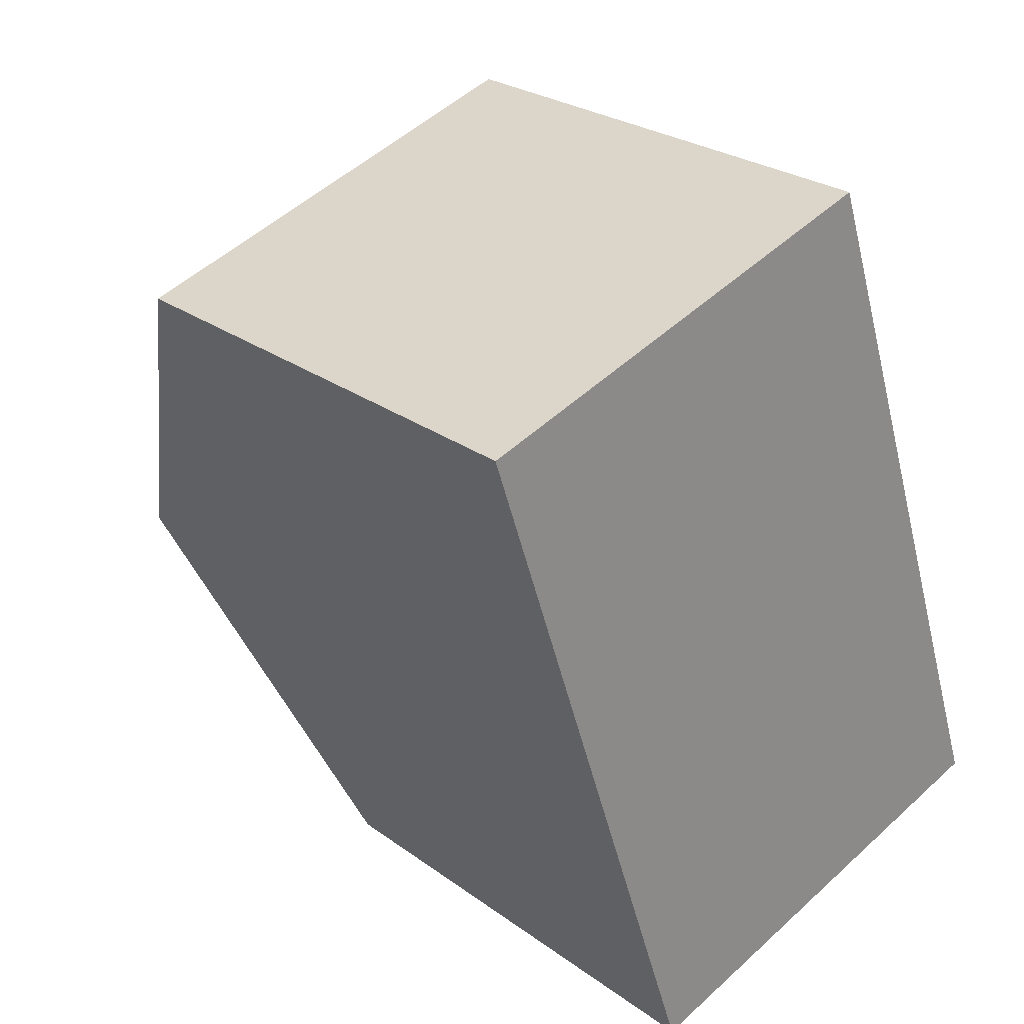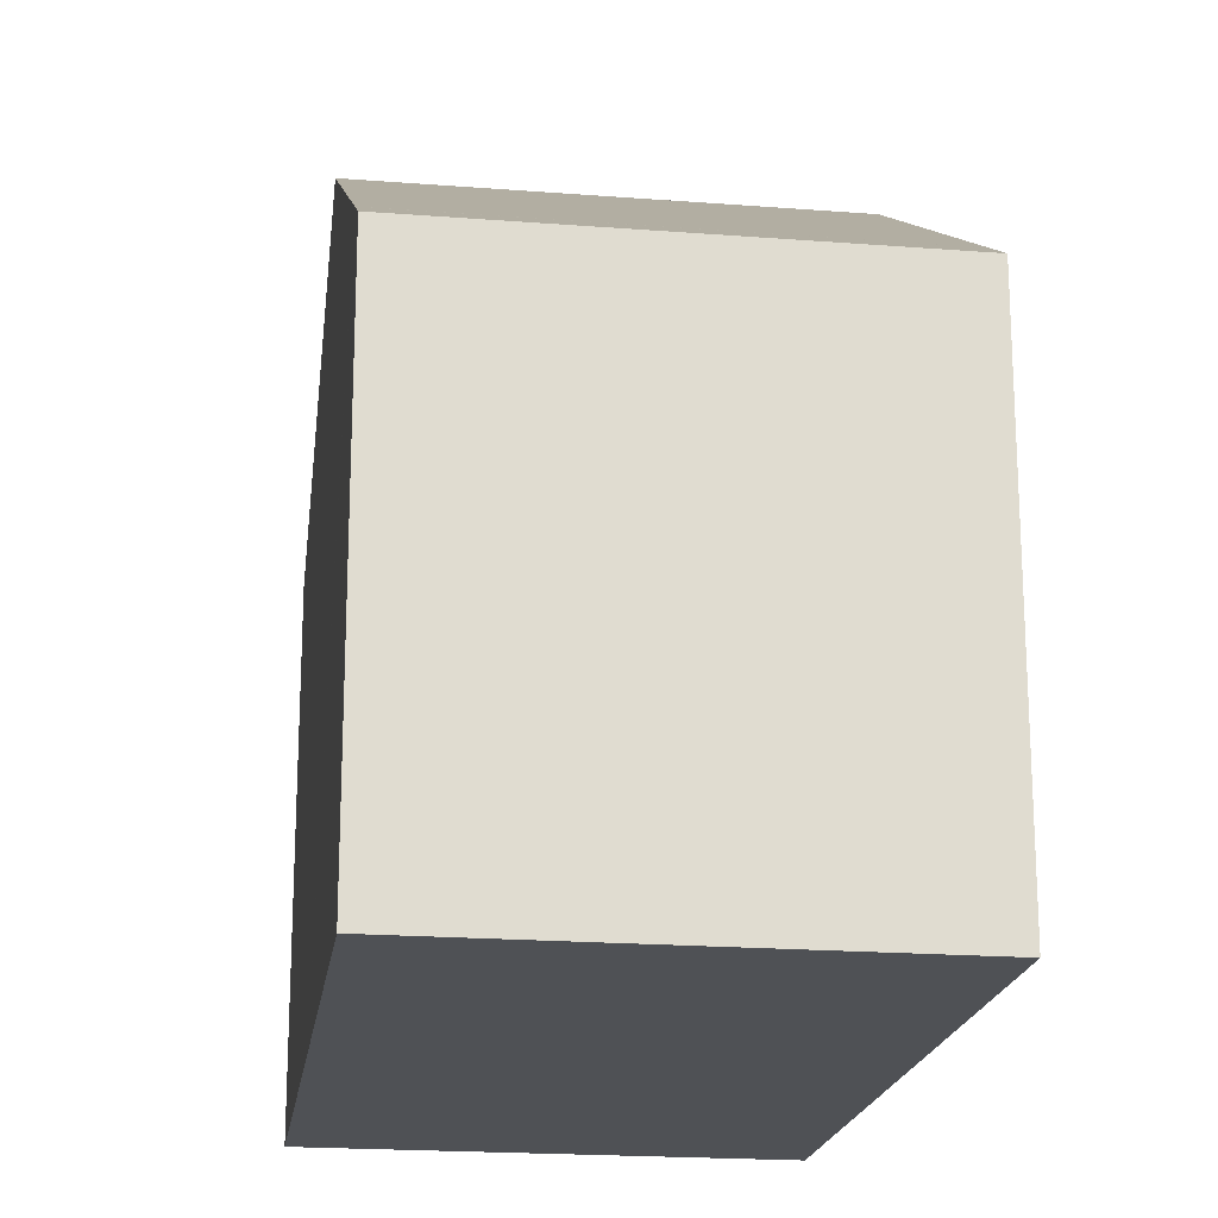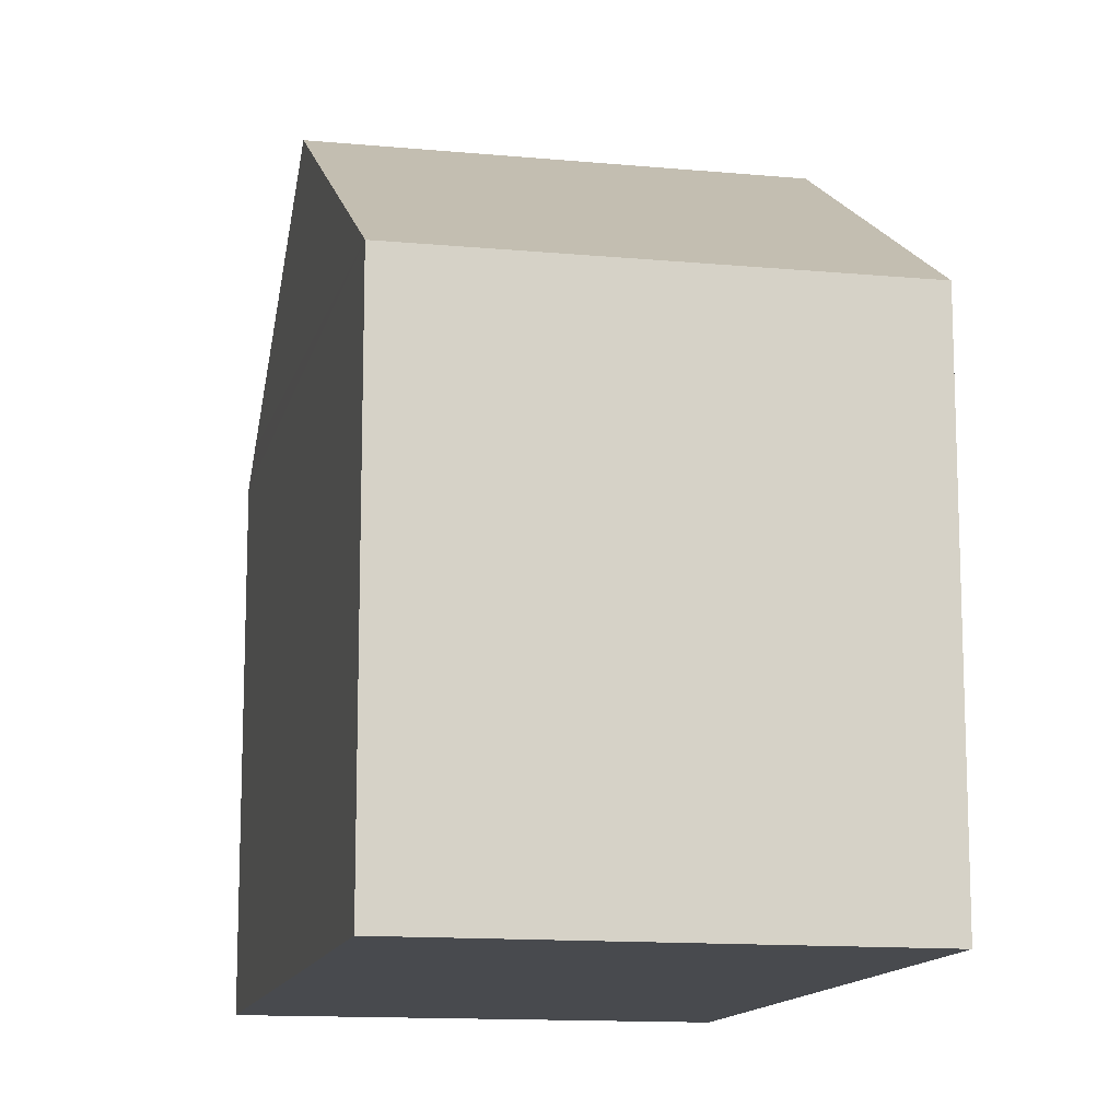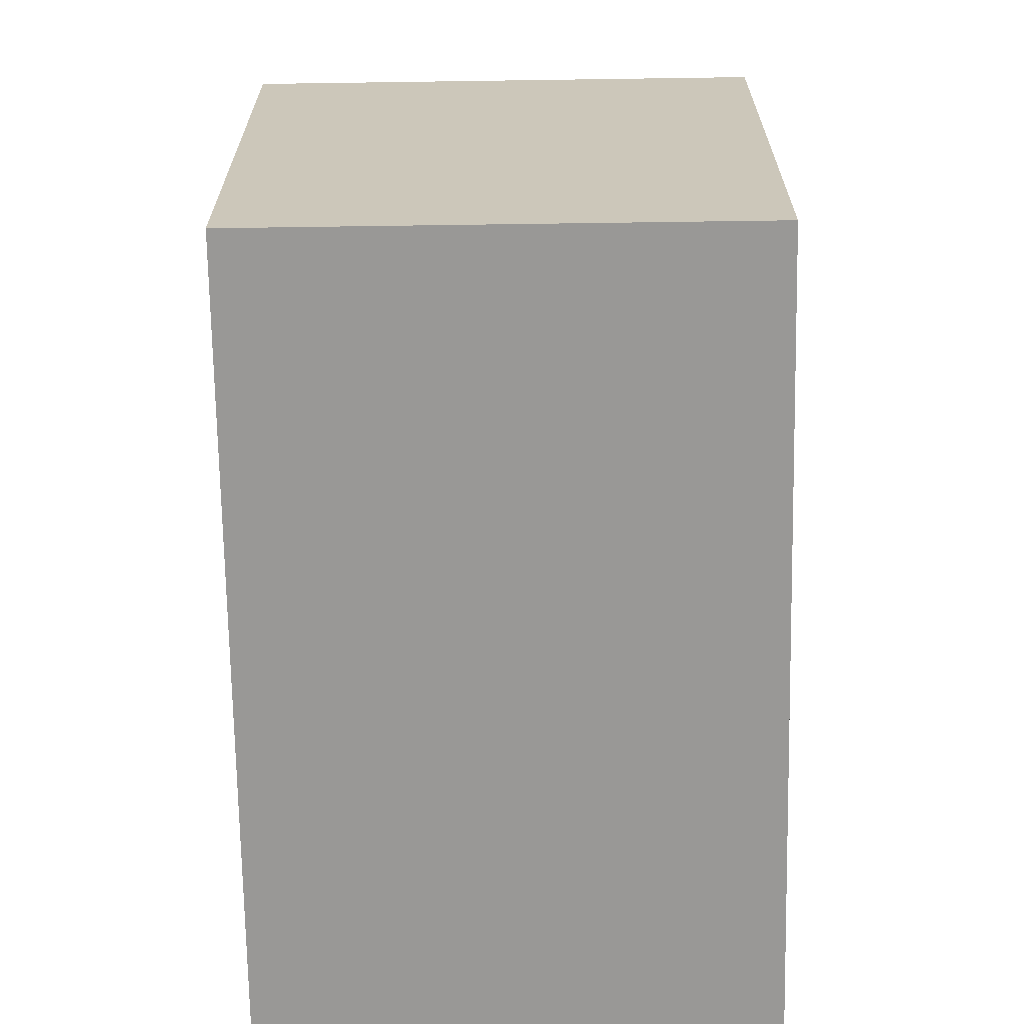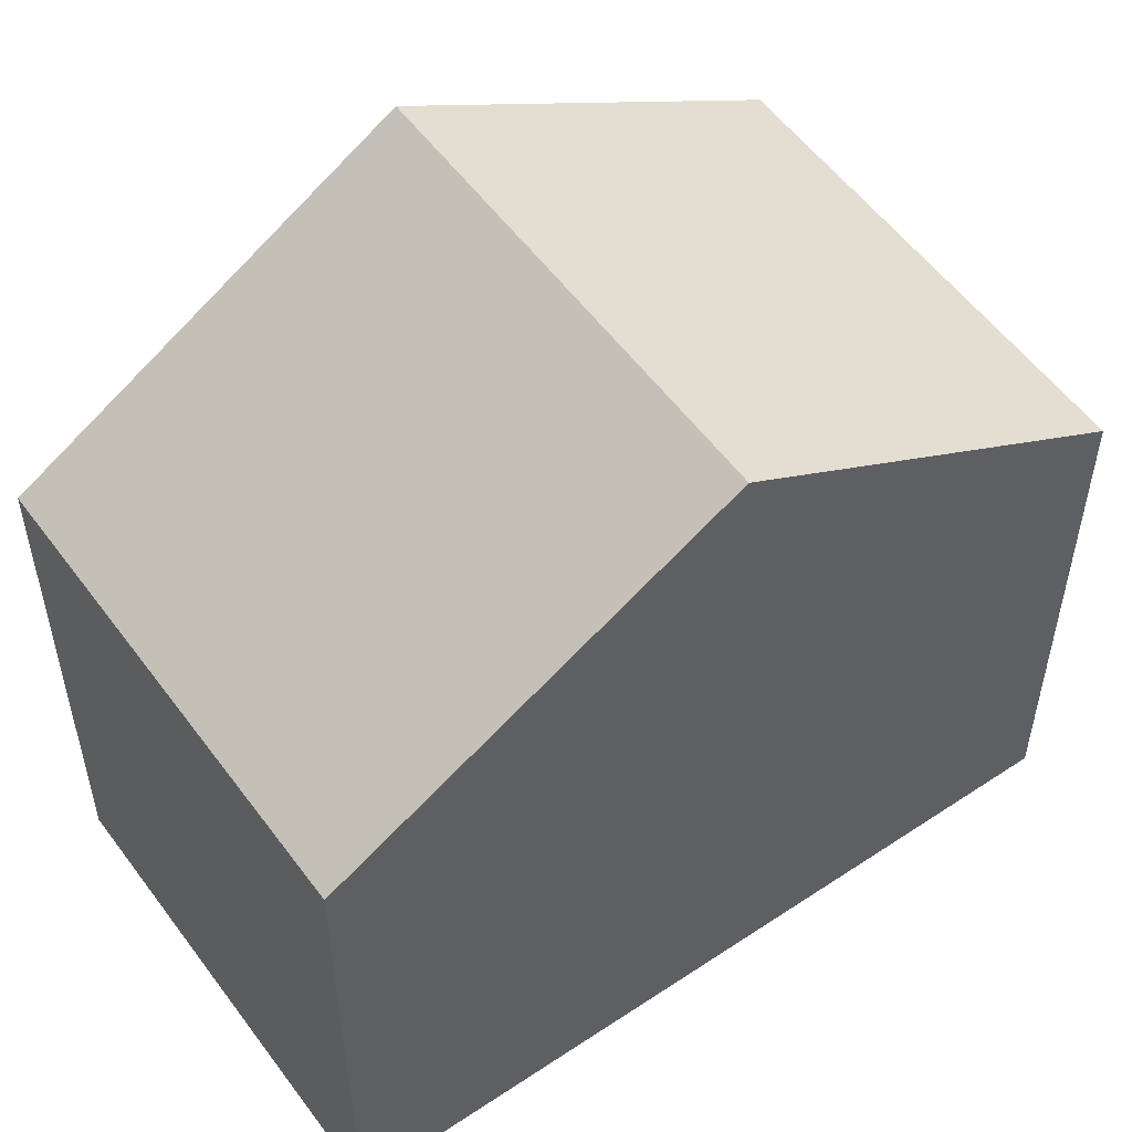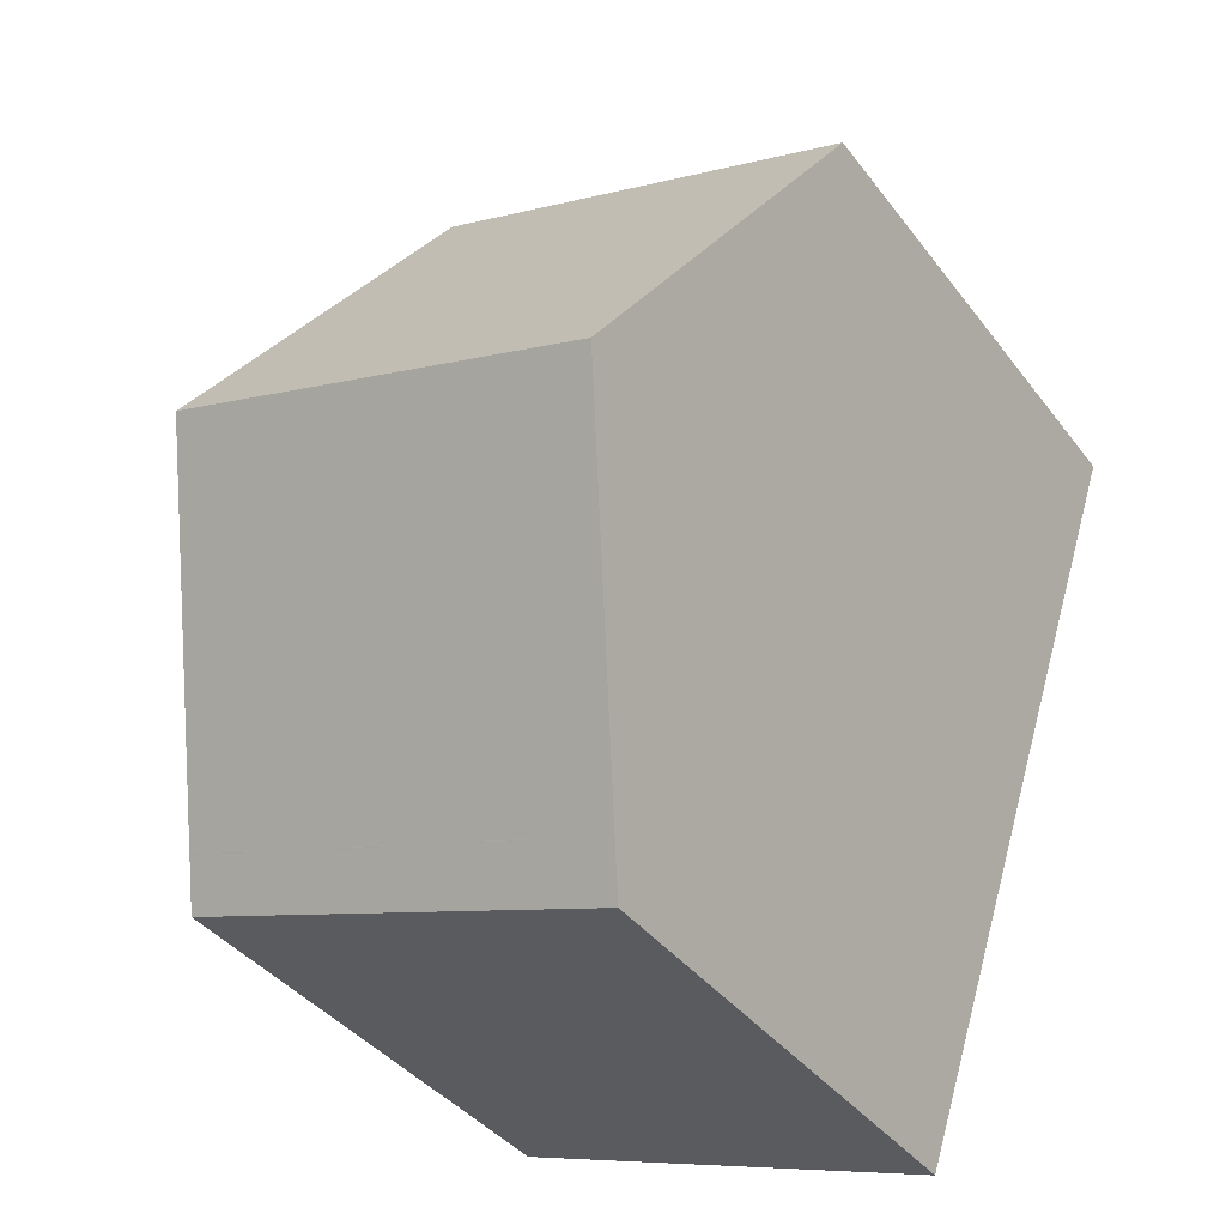
<metadata>
{"format":"obj","ext":"obj","renderer":"f3d","projection":"perspective","resolution":1024,"background":"white","views":[{"elev":25.9,"azim":-41.1,"up":"+Z"},{"elev":-19.8,"azim":153.3,"up":"+Y"},{"elev":-13.0,"azim":-30.6,"up":"+Y"},{"elev":-68.6,"azim":-17.5,"up":"+Y"},{"elev":54.7,"azim":36.0,"up":"+Y"},{"elev":-39.1,"azim":-146.9,"up":"+Z"}]}
</metadata>
<code>
v  3.184 7.67 -9.639
v  9.619 7.283 -8.191
v  3.393 7.283 -10.27
v  9.41 7.661 -7.575
v  9.406 7.669 -7.563
v  3.18 7.677 -9.627
v  1.698 10.43 -5.142
v  7.882 10.43 -3.077
v  6.146 7.285 2.034
v  0 7.275 4.455e-16
v  6.146 -1.245e-16 2.034
v  0 0 0
v  7.882 1.884e-16 -3.077
v  9.406 4.631e-16 -7.563
v  9.41 4.638e-16 -7.575
v  9.619 5.016e-16 -8.191
v  3.393 6.289e-16 -10.27
v  3.184 5.902e-16 -9.639
v  3.18 5.895e-16 -9.627
v  1.698 3.149e-16 -5.142
g defaultobject
f 1 2 3
f 2 1 4
f 5 1 6
f 4 1 5
f 7 5 6
f 5 7 8
f 9 7 10
f 7 9 8
f 10 11 9
f 11 10 12
f 11 8 9
f 8 11 5
f 5 11 13
f 5 13 4
f 4 13 2
f 2 13 14
f 2 14 15
f 2 15 16
f 16 3 2
f 3 16 17
f 6 10 7
f 10 6 1
f 10 1 3
f 10 3 17
f 10 17 12
f 12 17 18
f 12 18 19
f 12 19 20
f 15 17 16
f 17 15 18
f 18 15 14
f 18 14 13
f 18 13 19
f 19 13 20
f 20 13 11
f 20 11 12

</code>
